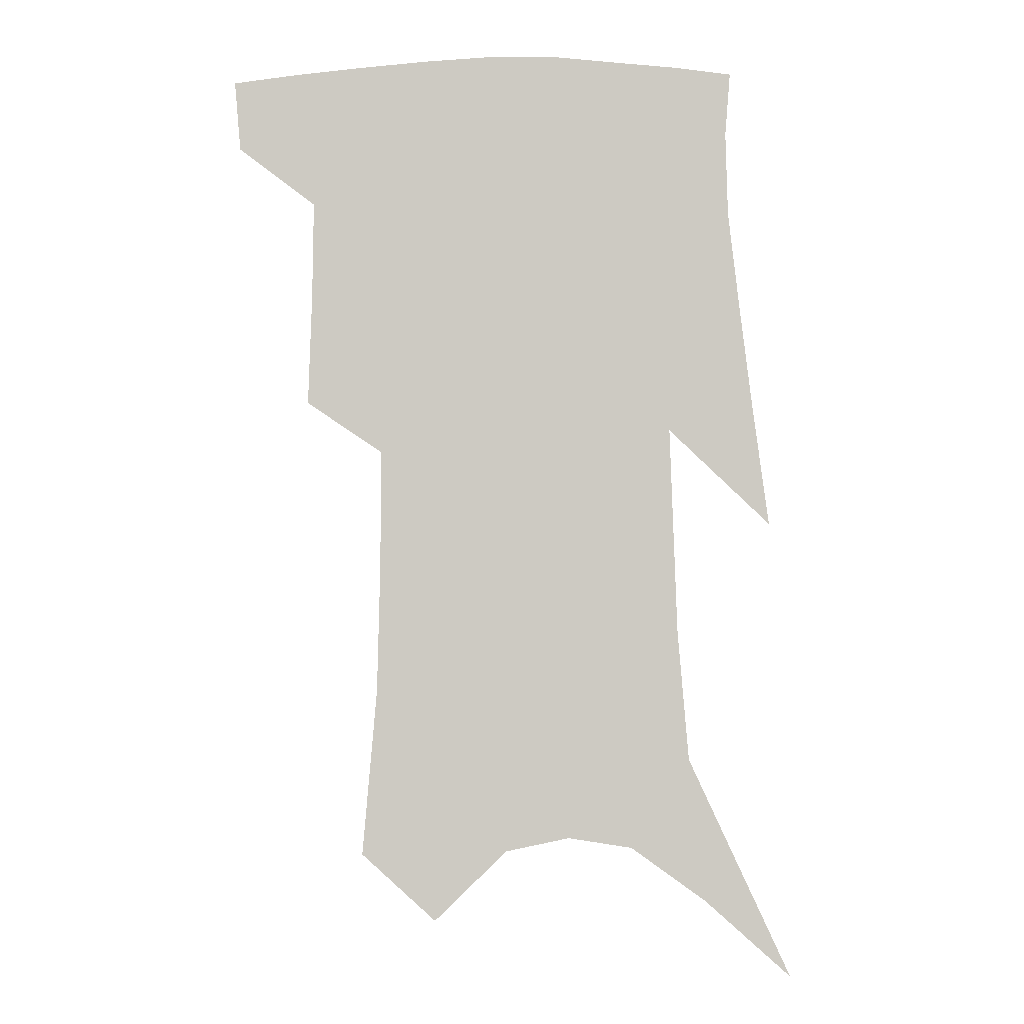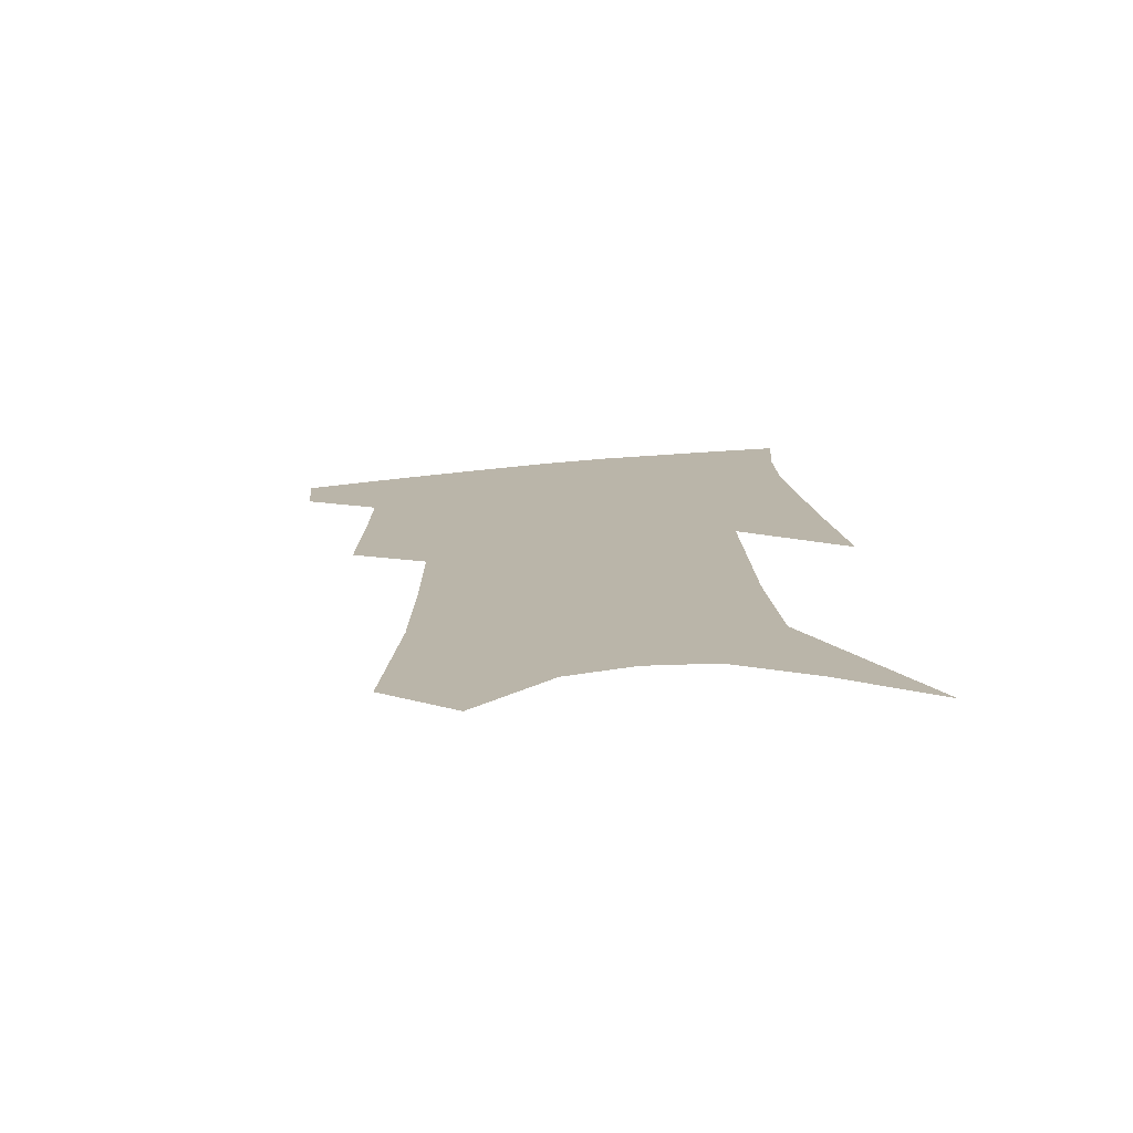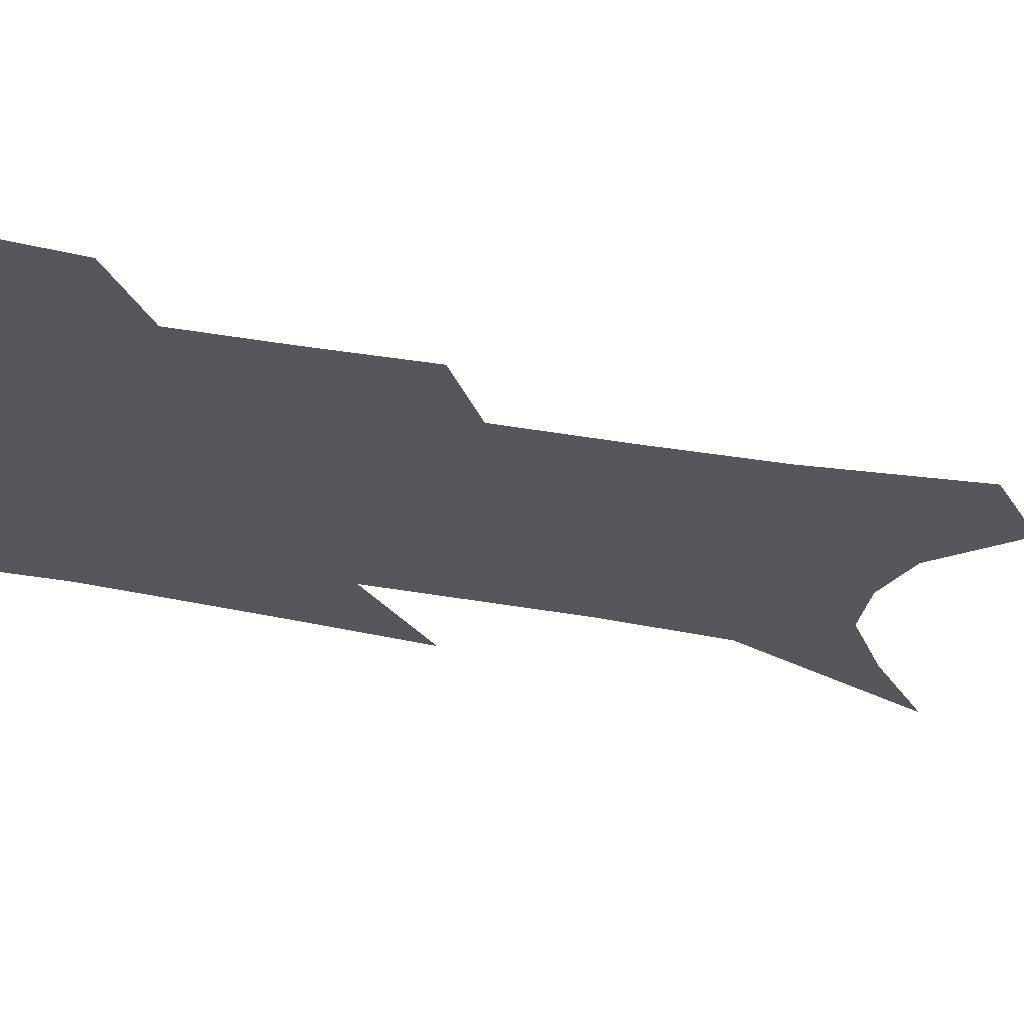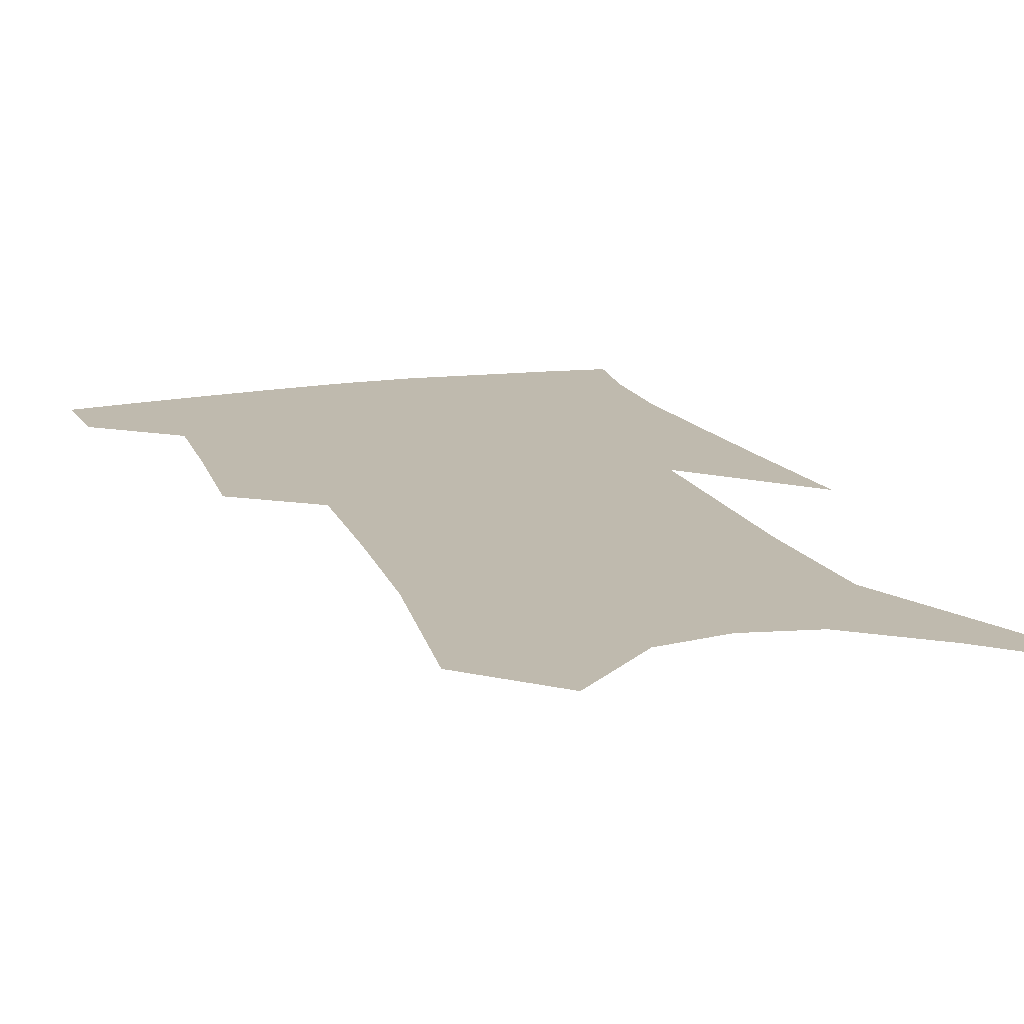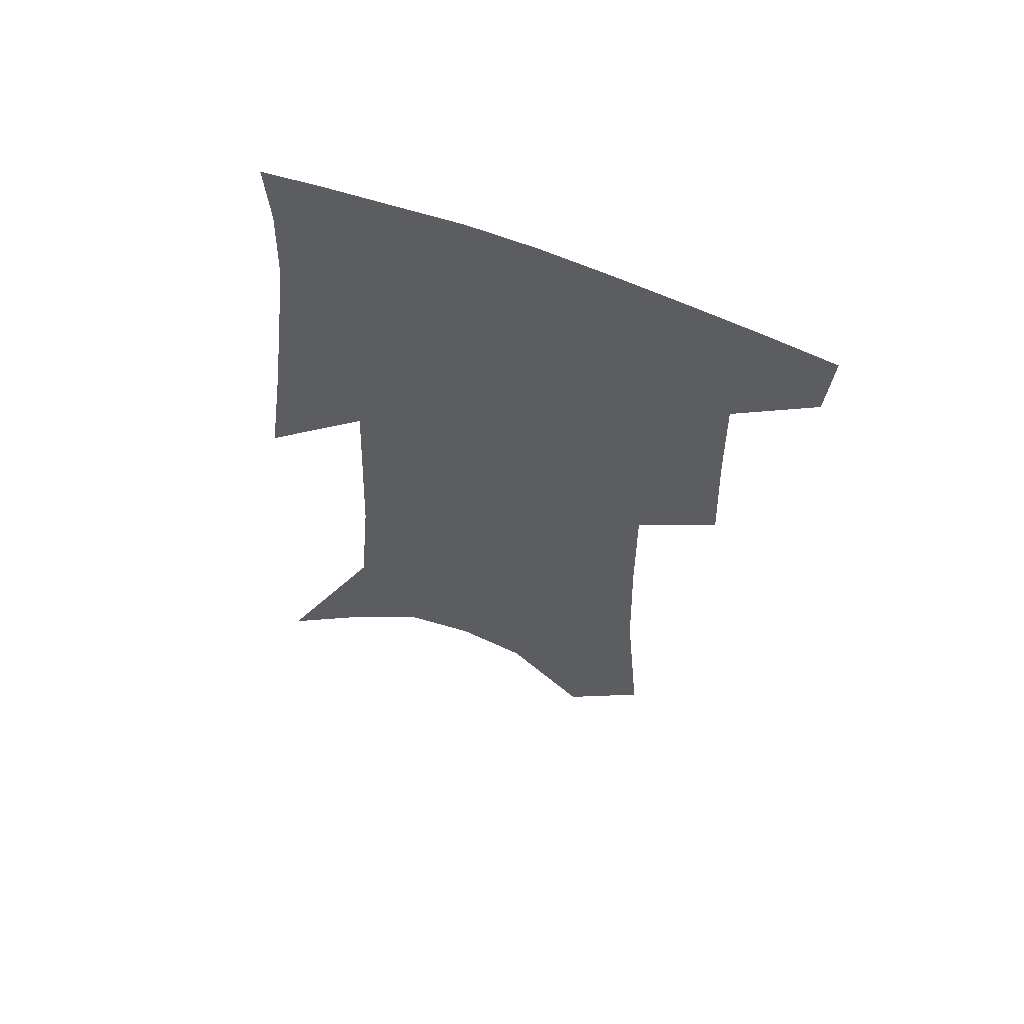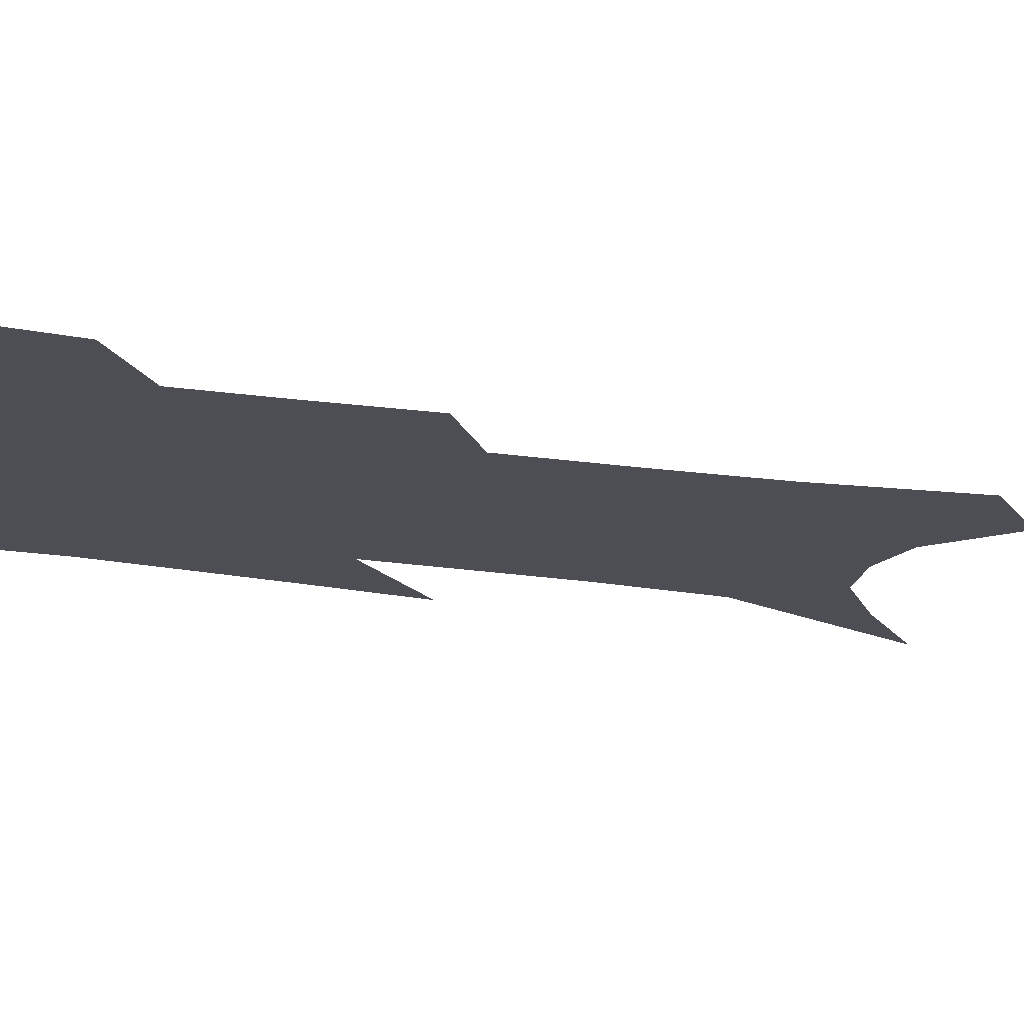
<metadata>
{"format":"obj","ext":"obj","renderer":"f3d","projection":"perspective","resolution":1024,"background":"white","views":[{"elev":-3.4,"azim":-4.5,"up":"+Y"},{"elev":-75.6,"azim":4.6,"up":"+Y"},{"elev":-26.8,"azim":-106.5,"up":"+Z"},{"elev":15.8,"azim":-16.6,"up":"+Z"},{"elev":61.7,"azim":-159.3,"up":"+Y"},{"elev":-17.4,"azim":-107.2,"up":"+Z"}]}
</metadata>
<code>
v 483.2 381.3 0
v 481.1 405.2 0
v 507.8 290.5 0
v 509 328.5 0
v 509.5 361.8 0
v 507.2 386.1 0
v 503.9 408.8 0
v 527.7 131.2 0
v 532.6 188.5 0
v 533.7 232.4 0
v 533.8 273.2 0
v 532.8 307.7 0
v 533.1 340.5 0
v 531.9 366.3 0
v 529.5 389.1 0
v 526.7 411.8 0
v 553.3 107.8 0
v 557.1 169.9 0
v 556.2 208.5 0
v 556.7 252.4 0
v 555.3 284.6 0
v 555.4 319 0
v 555 346.7 0
v 554.4 370.5 0
v 552.2 392.1 0
v 549.6 414.6 0
v 578.5 131.8 0
v 578.6 181.4 0
v 577.6 220.8 0
v 576.7 256.5 0
v 575.5 288.8 0
v 575.6 322.6 0
v 575.5 348.8 0
v 575.5 372.7 0
v 574.8 393.9 0
v 572.3 416.7 0
v 600.7 136.3 0
v 599.1 182.7 0
v 597.7 221.5 0
v 596.6 261 0
v 595.8 295.5 0
v 595.4 324.6 0
v 595.6 350.7 0
v 596.1 373.9 0
v 596.4 394.7 0
v 594.9 417.4 0
v 623.1 132.7 0
v 621.1 173.4 0
v 617.5 222.9 0
v 616.7 256.8 0
v 616.6 288.3 0
v 615.6 319.9 0
v 614.9 351 0
v 616.2 372.9 0
v 617.4 394.6 0
v 618.7 415.7 0
v 649.4 113.8 0
v 643.8 163.8 0
v 640 209.6 0
v 638.7 245.2 0
v 637.4 281.8 0
v 636 315 0
v 635.5 344.4 0
v 636.7 369.3 0
v 637.9 393.6 0
v 640.1 414.3 0
v 679.9 86.77 0
v 673.4 248.1 0
v 667.8 289.1 0
v 663.3 325.8 0
v 659.2 360.9 0
v 658.4 389.9 0
v 660.2 412.2 0
v 691 451 0
f 5 6 1
f 1 6 2
f 6 7 2
f 11 12 3
f 3 12 4
f 12 13 4
f 4 13 5
f 13 14 5
f 5 14 6
f 14 15 6
f 6 15 7
f 15 16 7
f 17 18 8
f 8 18 9
f 18 19 9
f 9 19 10
f 19 20 10
f 10 20 11
f 20 21 11
f 11 21 12
f 21 22 12
f 12 22 13
f 22 23 13
f 13 23 14
f 23 24 14
f 14 24 15
f 24 25 15
f 15 25 16
f 25 26 16
f 17 27 18
f 27 28 18
f 18 28 19
f 28 29 19
f 19 29 20
f 29 30 20
f 20 30 21
f 30 31 21
f 21 31 22
f 31 32 22
f 22 32 23
f 32 33 23
f 23 33 24
f 33 34 24
f 24 34 25
f 34 35 25
f 25 35 26
f 35 36 26
f 27 37 28
f 37 38 28
f 28 38 29
f 38 39 29
f 29 39 30
f 39 40 30
f 30 40 31
f 40 41 31
f 31 41 32
f 41 42 32
f 32 42 33
f 42 43 33
f 33 43 34
f 43 44 34
f 34 44 35
f 44 45 35
f 35 45 36
f 45 46 36
f 37 47 38
f 47 48 38
f 38 48 39
f 48 49 39
f 39 49 40
f 49 50 40
f 40 50 41
f 50 51 41
f 41 51 42
f 51 52 42
f 42 52 43
f 52 53 43
f 43 53 44
f 53 54 44
f 44 54 45
f 54 55 45
f 45 55 46
f 55 56 46
f 47 57 48
f 57 58 48
f 48 58 49
f 58 59 49
f 49 59 50
f 59 60 50
f 50 60 51
f 60 61 51
f 51 61 52
f 61 62 52
f 52 62 53
f 62 63 53
f 53 63 54
f 63 64 54
f 54 64 55
f 64 65 55
f 55 65 56
f 65 66 56
f 57 67 58
f 61 68 62
f 68 69 62
f 62 69 63
f 69 70 63
f 63 70 64
f 70 71 64
f 64 71 65
f 71 72 65
f 65 72 66
f 72 73 66

</code>
